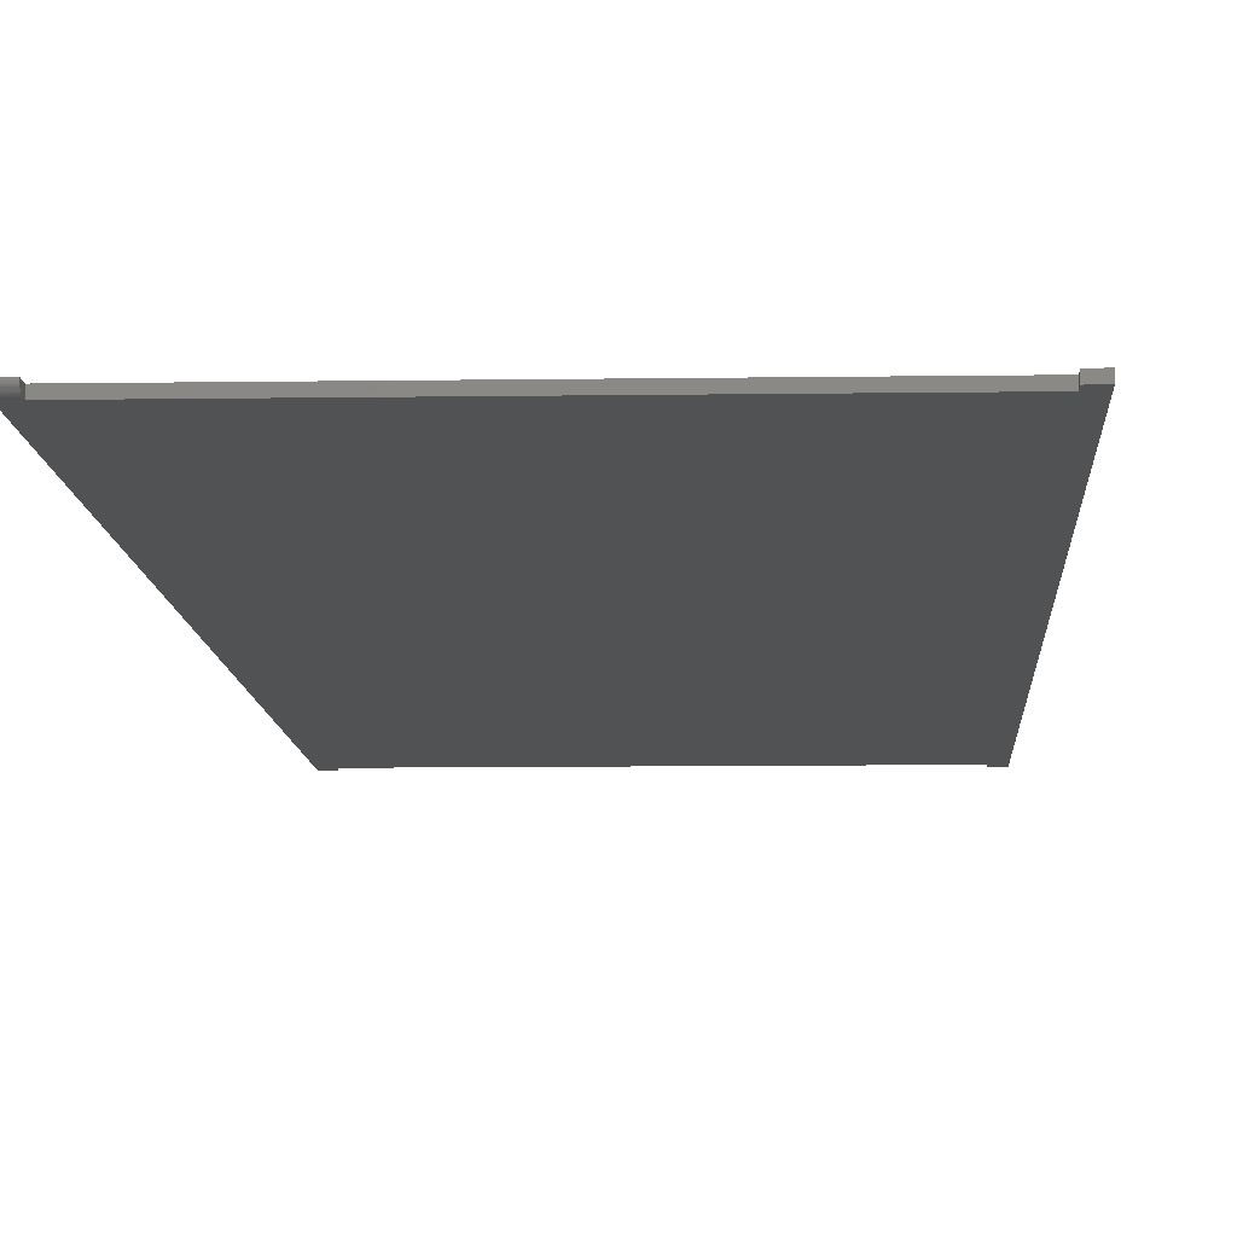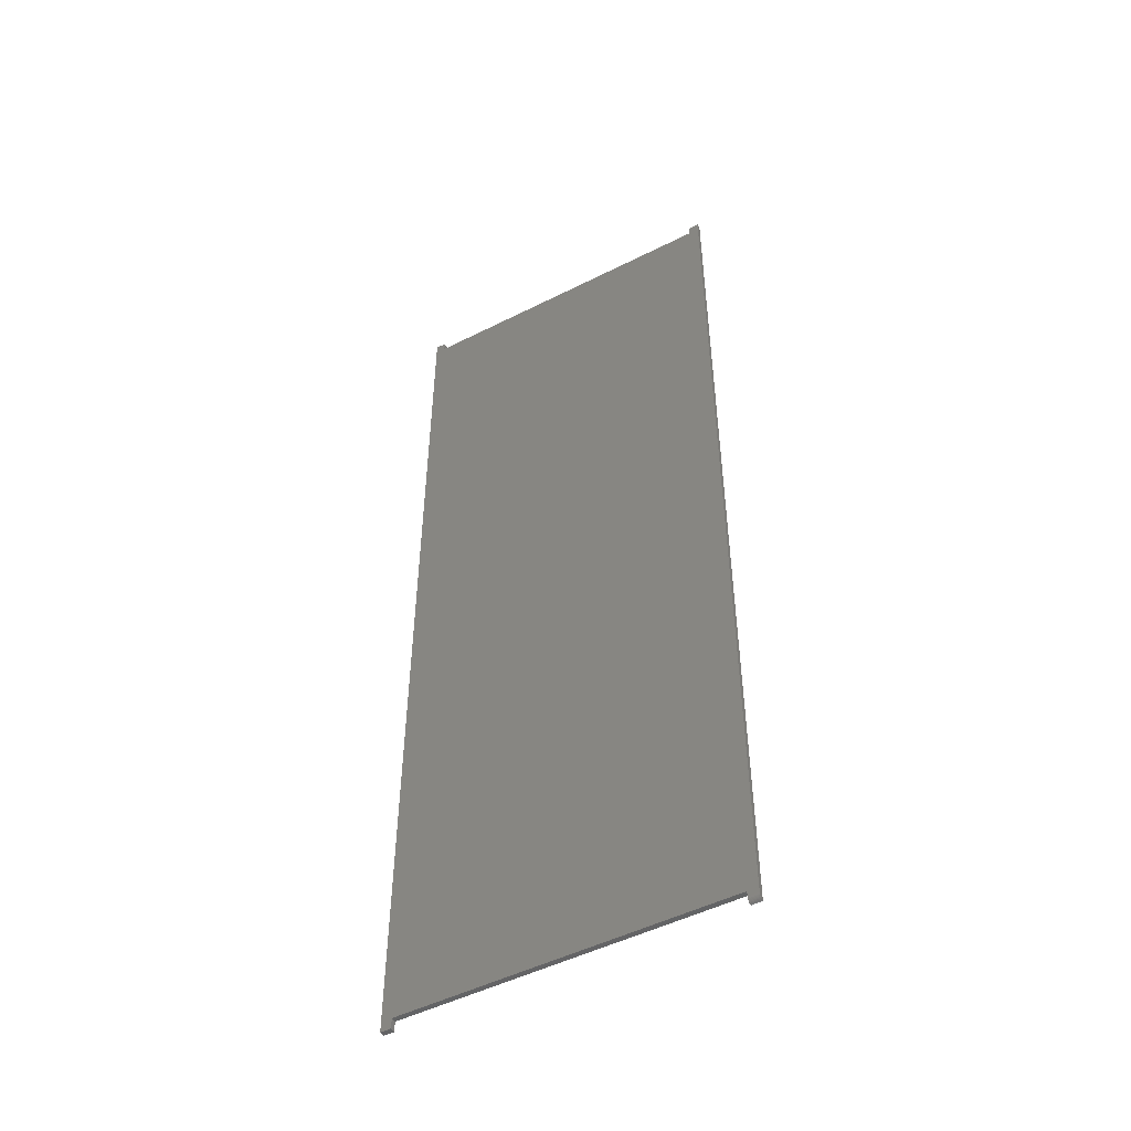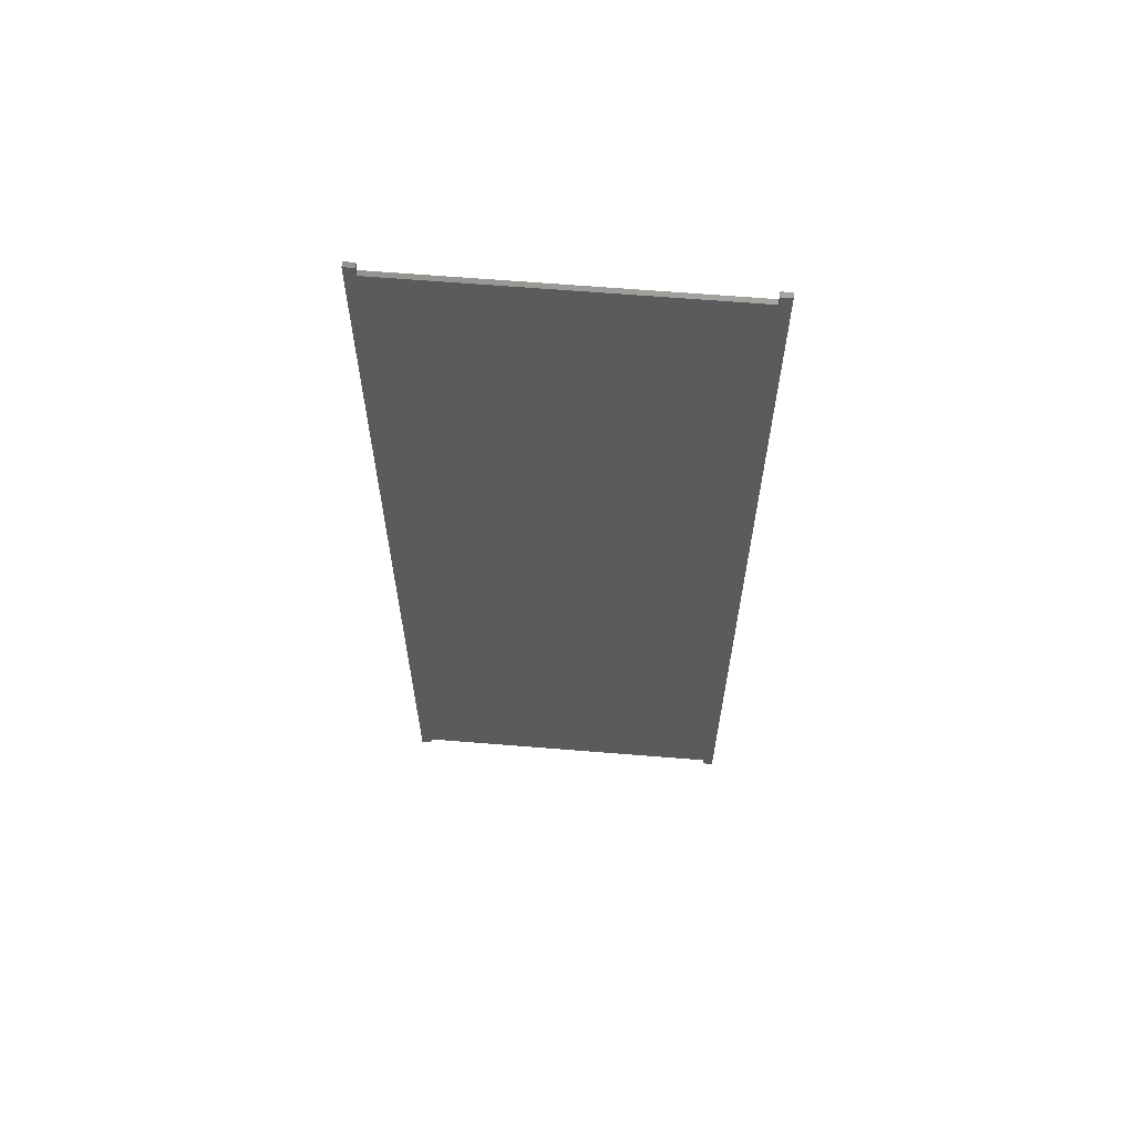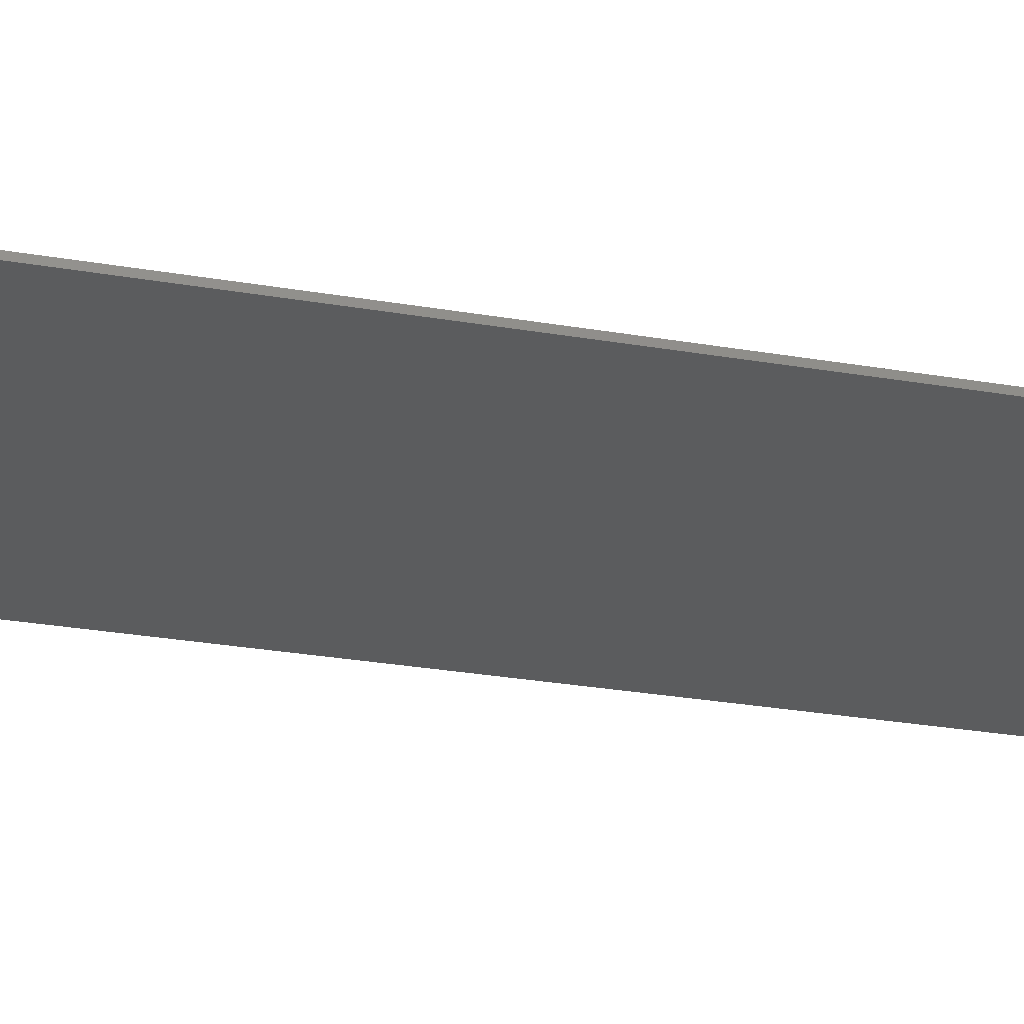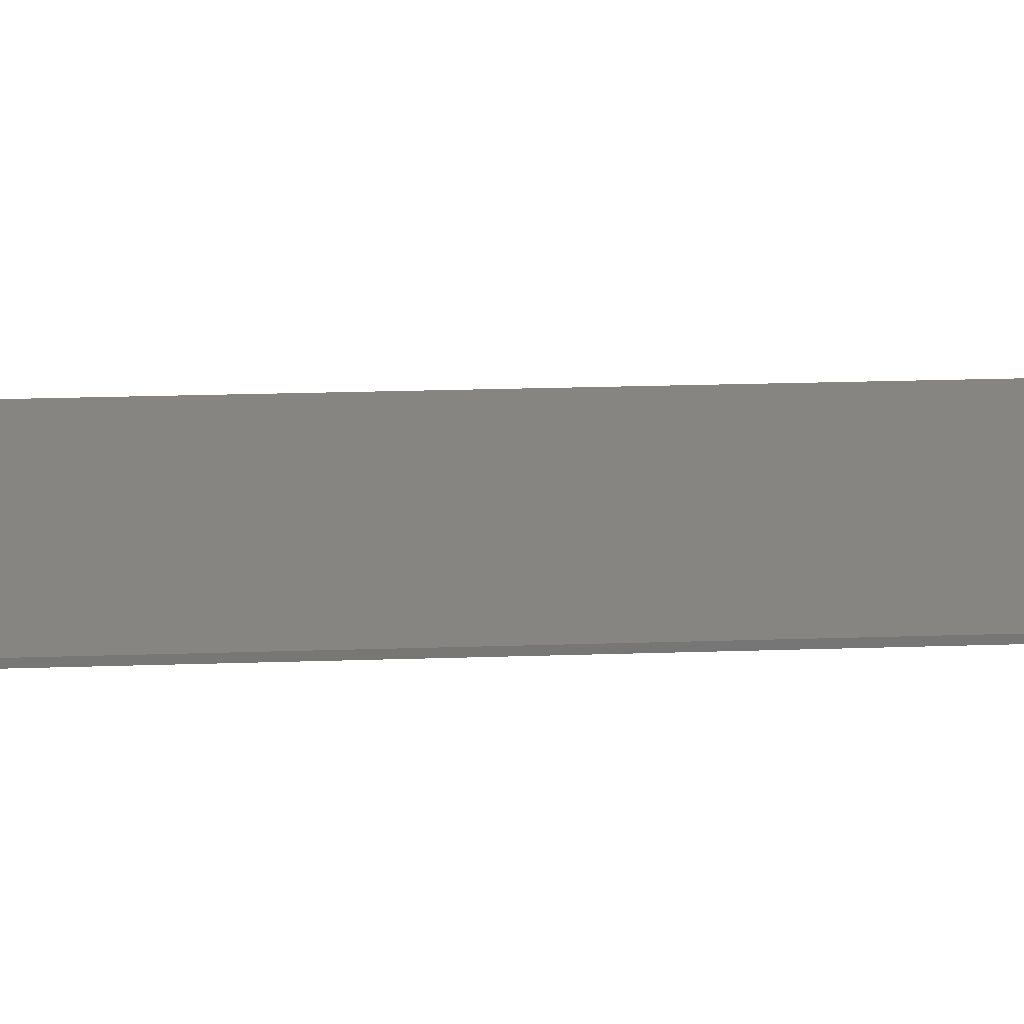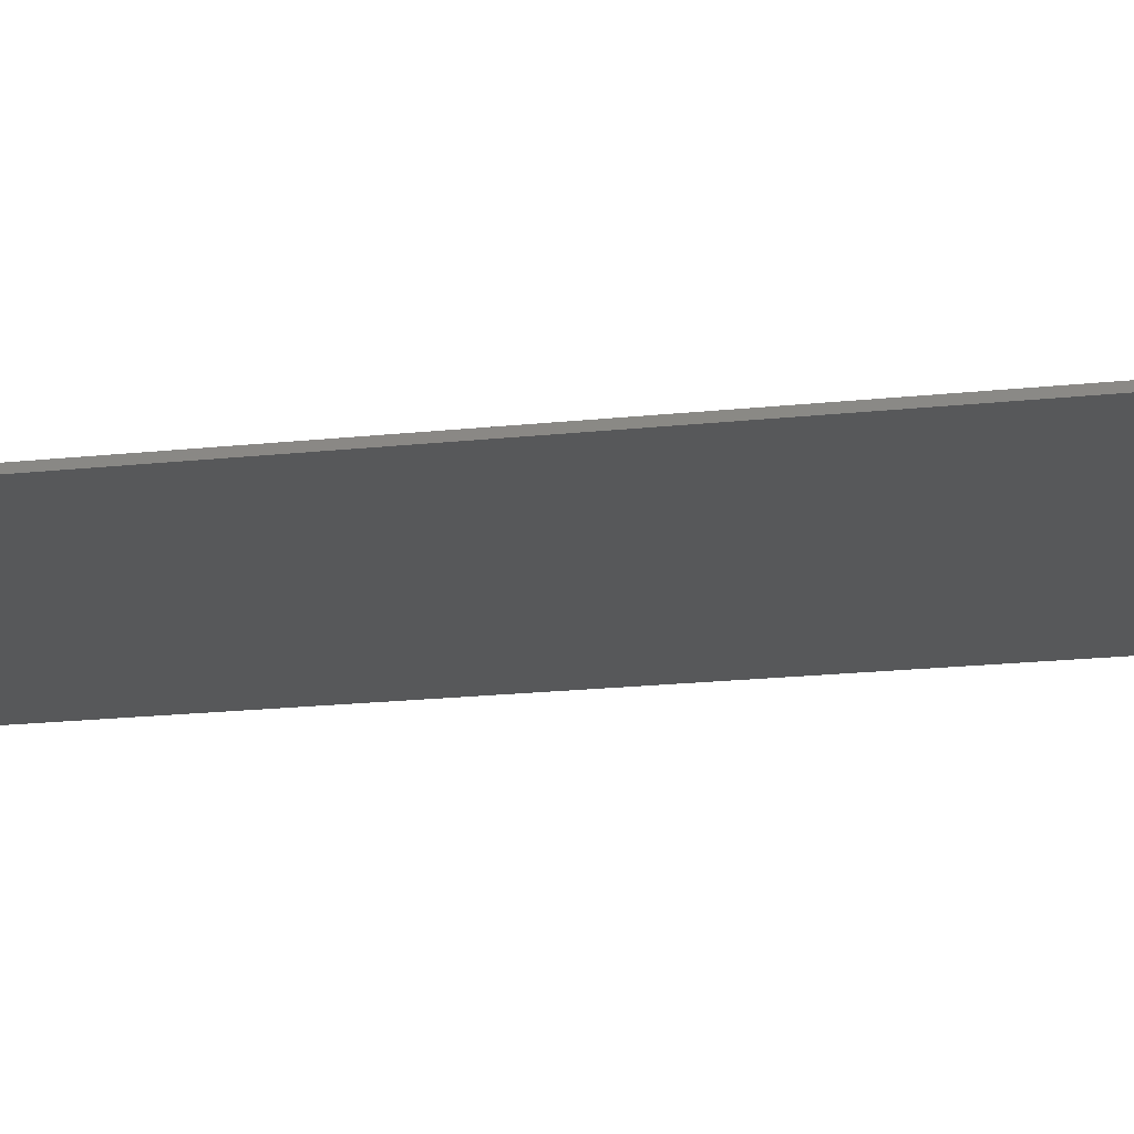
<metadata>
{"format":"stl","ext":"stl","renderer":"f3d","projection":"perspective","resolution":1024,"background":"white","views":[{"elev":-8.4,"azim":-177.5,"up":"+Y"},{"elev":-49.8,"azim":29.1,"up":"+Z"},{"elev":63.9,"azim":-175.3,"up":"+Z"},{"elev":-28.3,"azim":75.4,"up":"+Y"},{"elev":21.1,"azim":86.5,"up":"+Y"},{"elev":-18.6,"azim":-78.2,"up":"+Y"}]}
</metadata>
<code>
# stl→obj: 38 verts, 72 faces
v -0.2656 -0.007812 -0.75
v -0.2498 -0.007812 -0.7342
v -0.2656 -0.007812 0.75
v -0.2498 -0.007812 -0.75
v -0.2498 -0.007812 0.7342
v -0.2498 -0.007812 0.75
v 0.2396 -0.007812 -0.7342
v 0.2396 -0.007812 0.7342
v 0.2554 -0.007812 0.75
v 0.2396 -0.007812 0.75
v 0.2396 -0.007812 -0.7422
v 0.2554 -0.007812 -0.7422
v 0.2554 -0.007662 -0.7437
v 0.2554 -0.006496 -0.7465
v 0.2554 -0.007218 -0.7452
v 0.2554 -0.00434 -0.7487
v 0.2554 -0.005524 -0.7477
v 0.2554 1.955e-16 0.75
v 0.2554 -0.00299 -0.7494
v 0.2554 -0.001524 -0.7498
v 0.2554 2.892e-17 -0.75
v 0.2396 -0.006496 -0.7465
v 0.2396 -0.007662 -0.7437
v 0.2396 -0.007218 -0.7452
v 0.2396 2.98e-17 -0.7342
v 0.2396 2.805e-17 -0.75
v 0.2396 -0.001524 -0.7498
v 0.2396 -0.00299 -0.7494
v 0.2396 -0.00434 -0.7487
v 0.2396 -0.005524 -0.7477
v -0.2498 1.674e-16 0.75
v -0.2498 1.657e-16 0.7342
v -0.2656 1.665e-16 0.75
v 0.2396 1.928e-16 0.7342
v 0.2396 1.946e-16 0.75
v -0.2498 2.629e-18 -0.7342
v -0.2498 8.765e-19 -0.75
v -0.2656 0 -0.75
f 1 2 3
f 1 4 2
f 5 6 3
f 5 3 2
f 5 2 7
f 5 7 8
f 9 10 8
f 9 8 7
f 9 7 11
f 9 11 12
f 12 13 14
f 14 13 15
f 16 14 17
f 18 9 12
f 18 12 14
f 18 14 16
f 18 16 19
f 18 19 20
f 18 20 21
f 11 22 23
f 11 7 22
f 23 22 24
f 25 26 27
f 25 27 28
f 25 28 29
f 25 29 30
f 25 30 22
f 25 22 7
f 31 32 33
f 18 21 26
f 18 26 25
f 18 25 34
f 18 34 35
f 36 37 38
f 36 38 33
f 36 33 32
f 36 32 34
f 36 34 25
f 26 21 27
f 27 21 20
f 27 20 28
f 28 20 19
f 28 19 29
f 29 19 16
f 29 16 30
f 30 16 17
f 30 17 22
f 22 17 14
f 22 14 24
f 24 14 15
f 24 15 23
f 23 15 13
f 23 13 11
f 11 13 12
f 3 33 1
f 1 33 38
f 6 31 3
f 3 31 33
f 5 32 6
f 6 32 31
f 8 34 5
f 5 34 32
f 10 35 8
f 8 35 34
f 9 18 10
f 10 18 35
f 2 36 7
f 7 36 25
f 4 37 2
f 2 37 36
f 1 38 4
f 4 38 37

</code>
